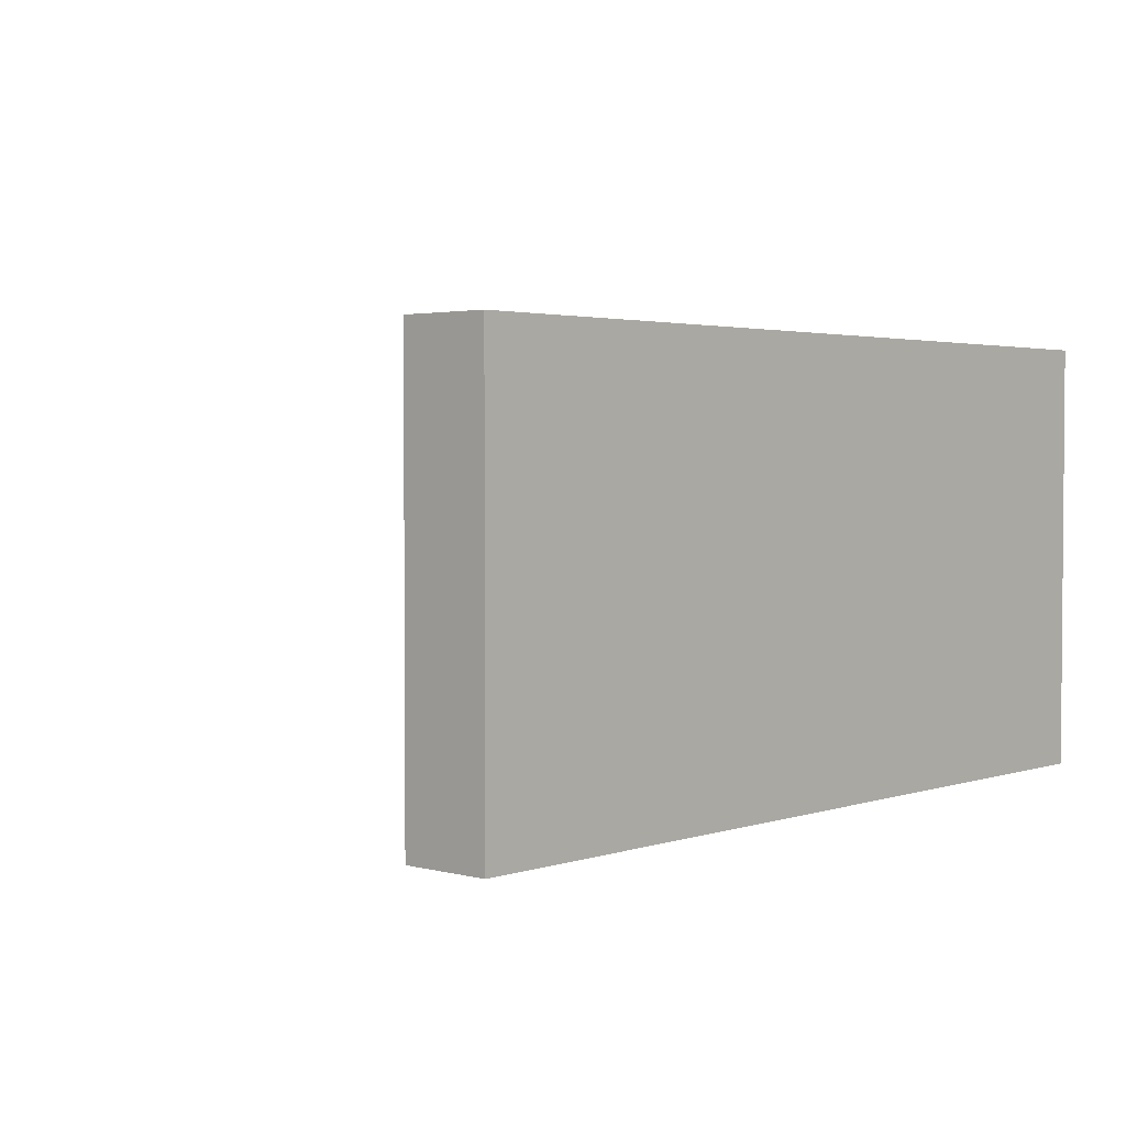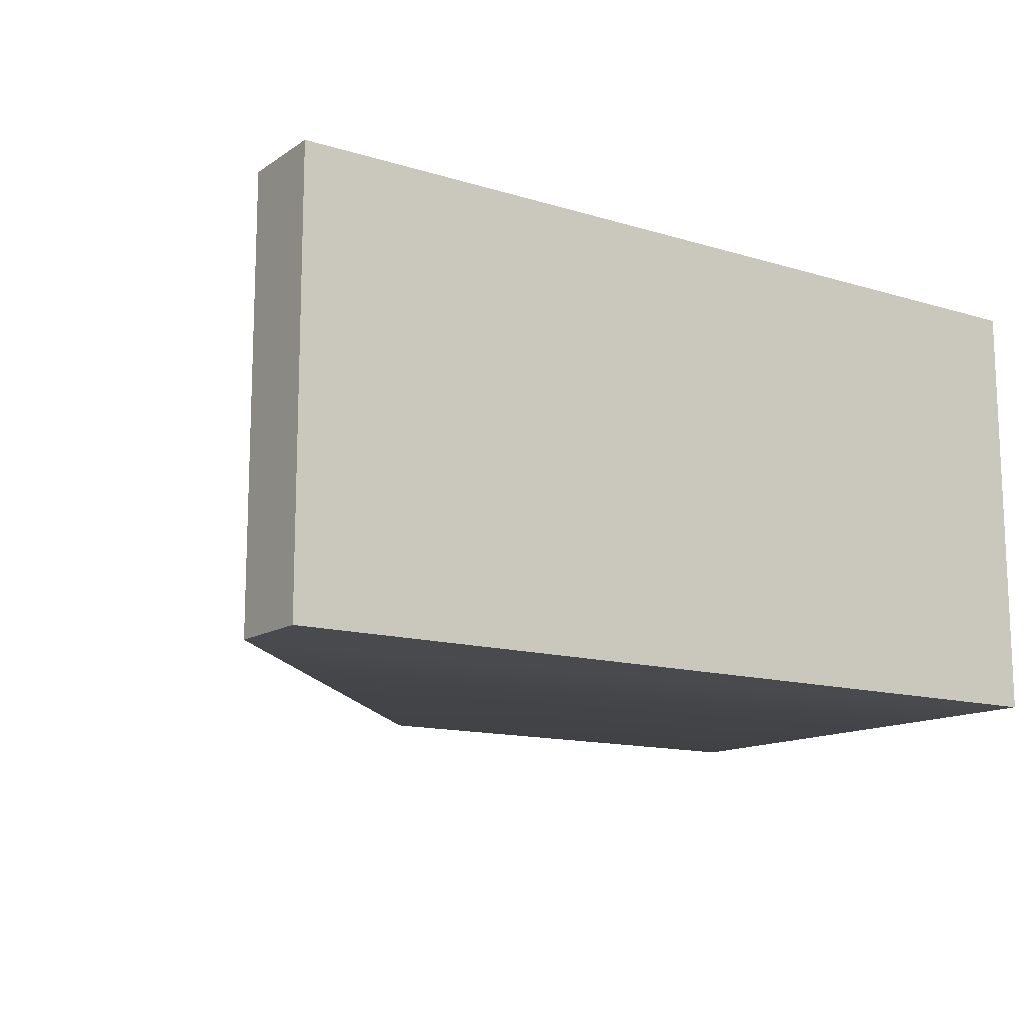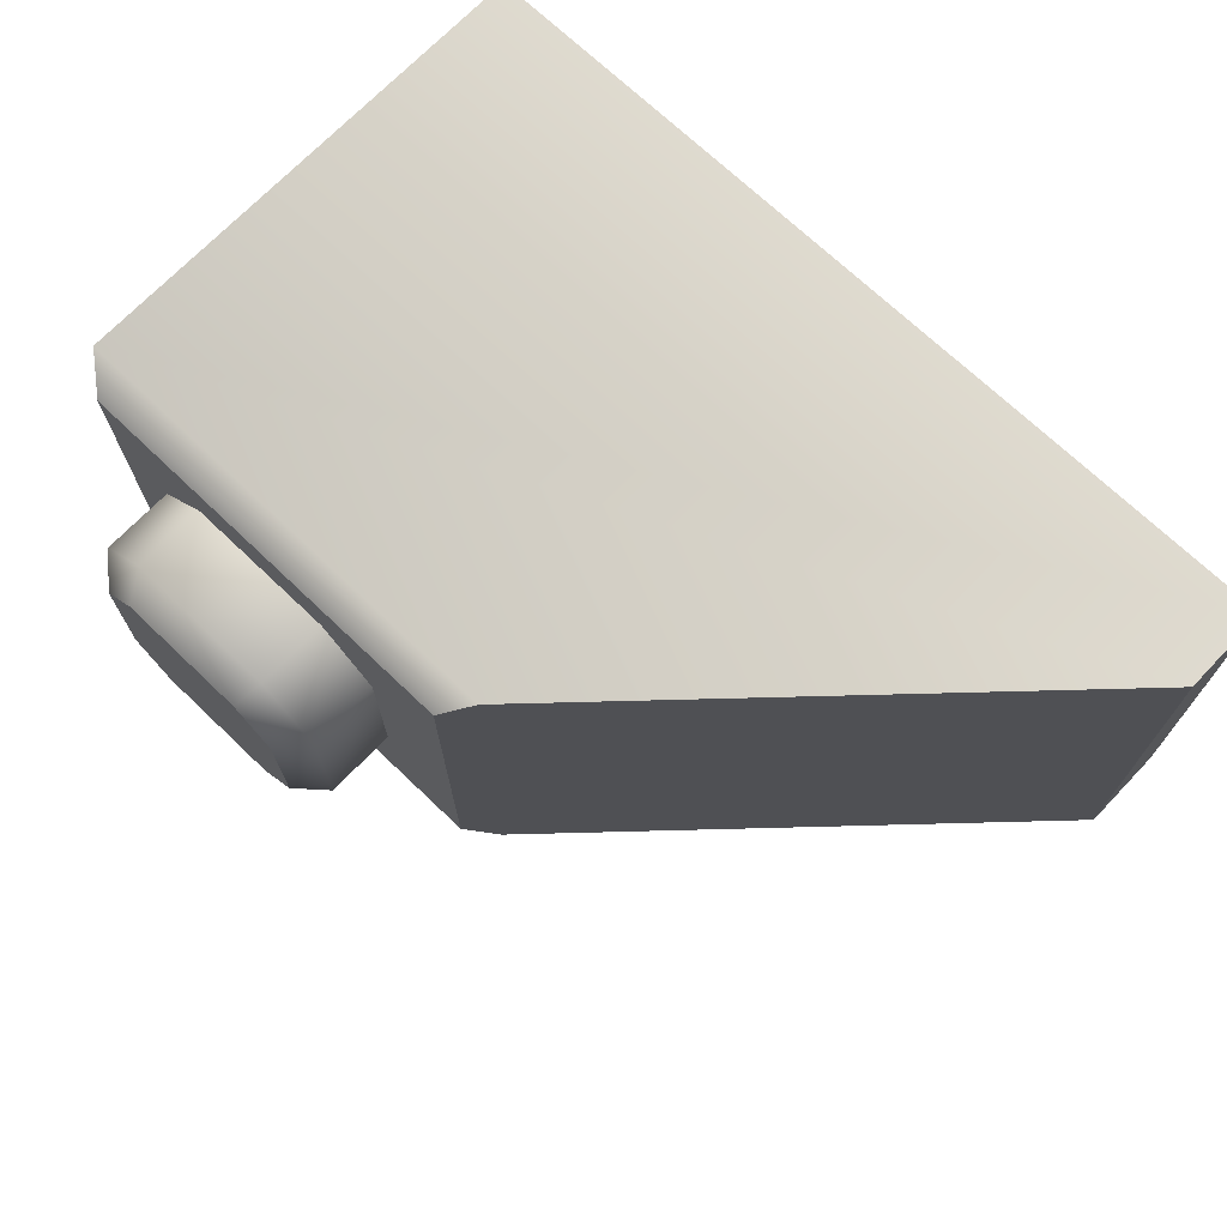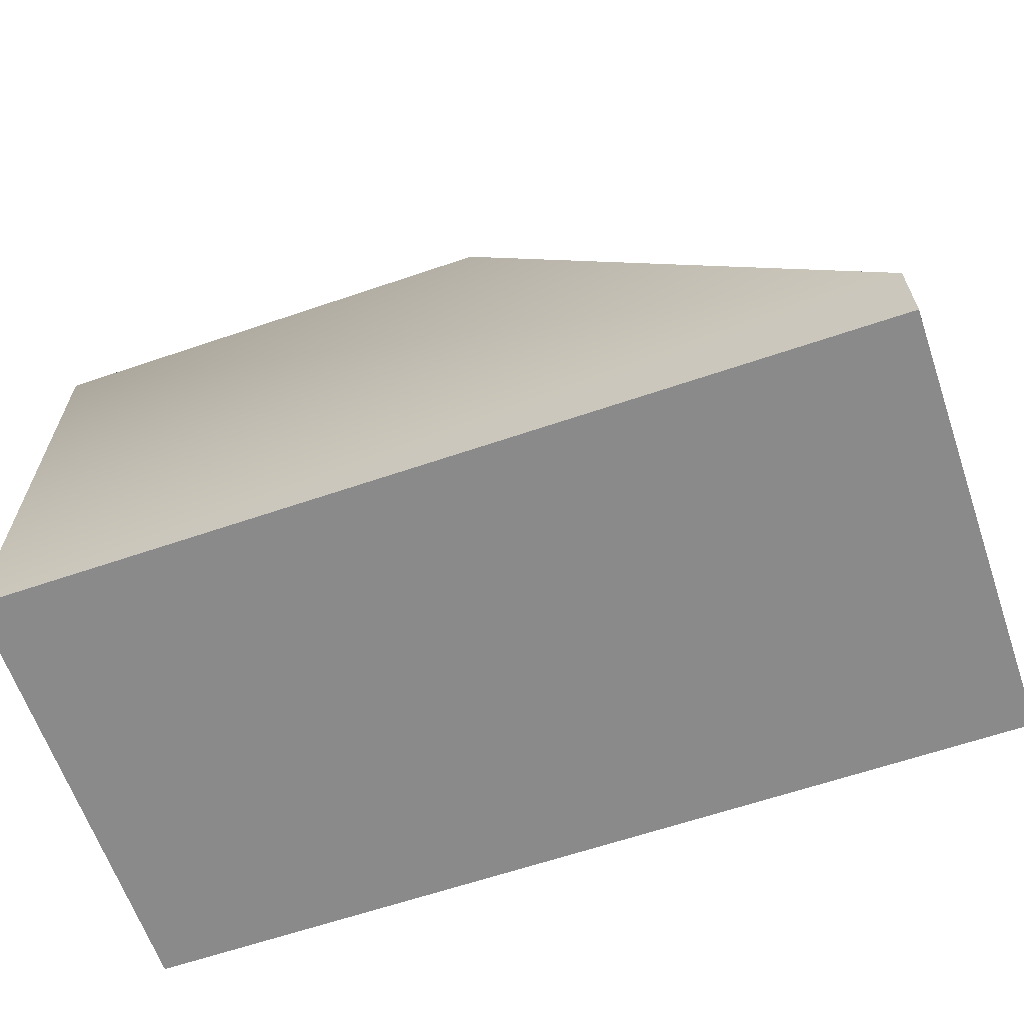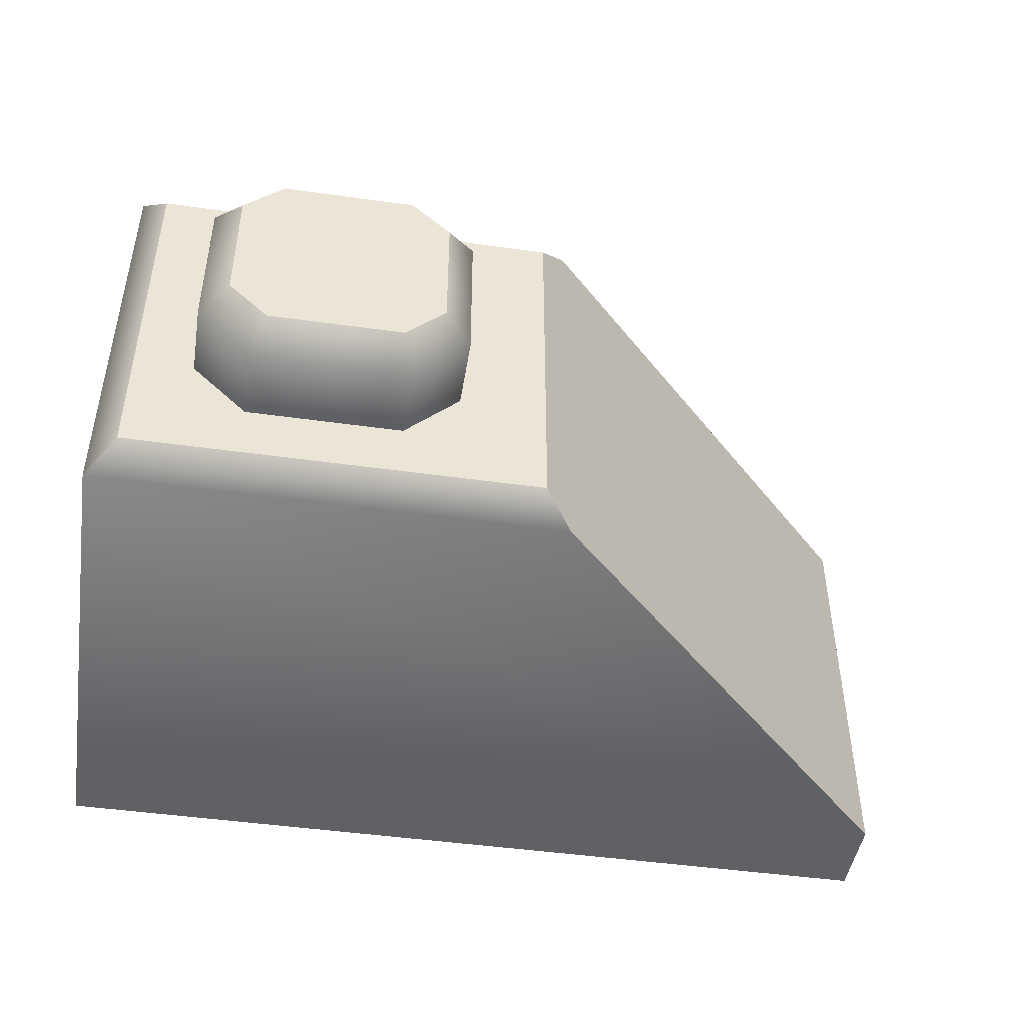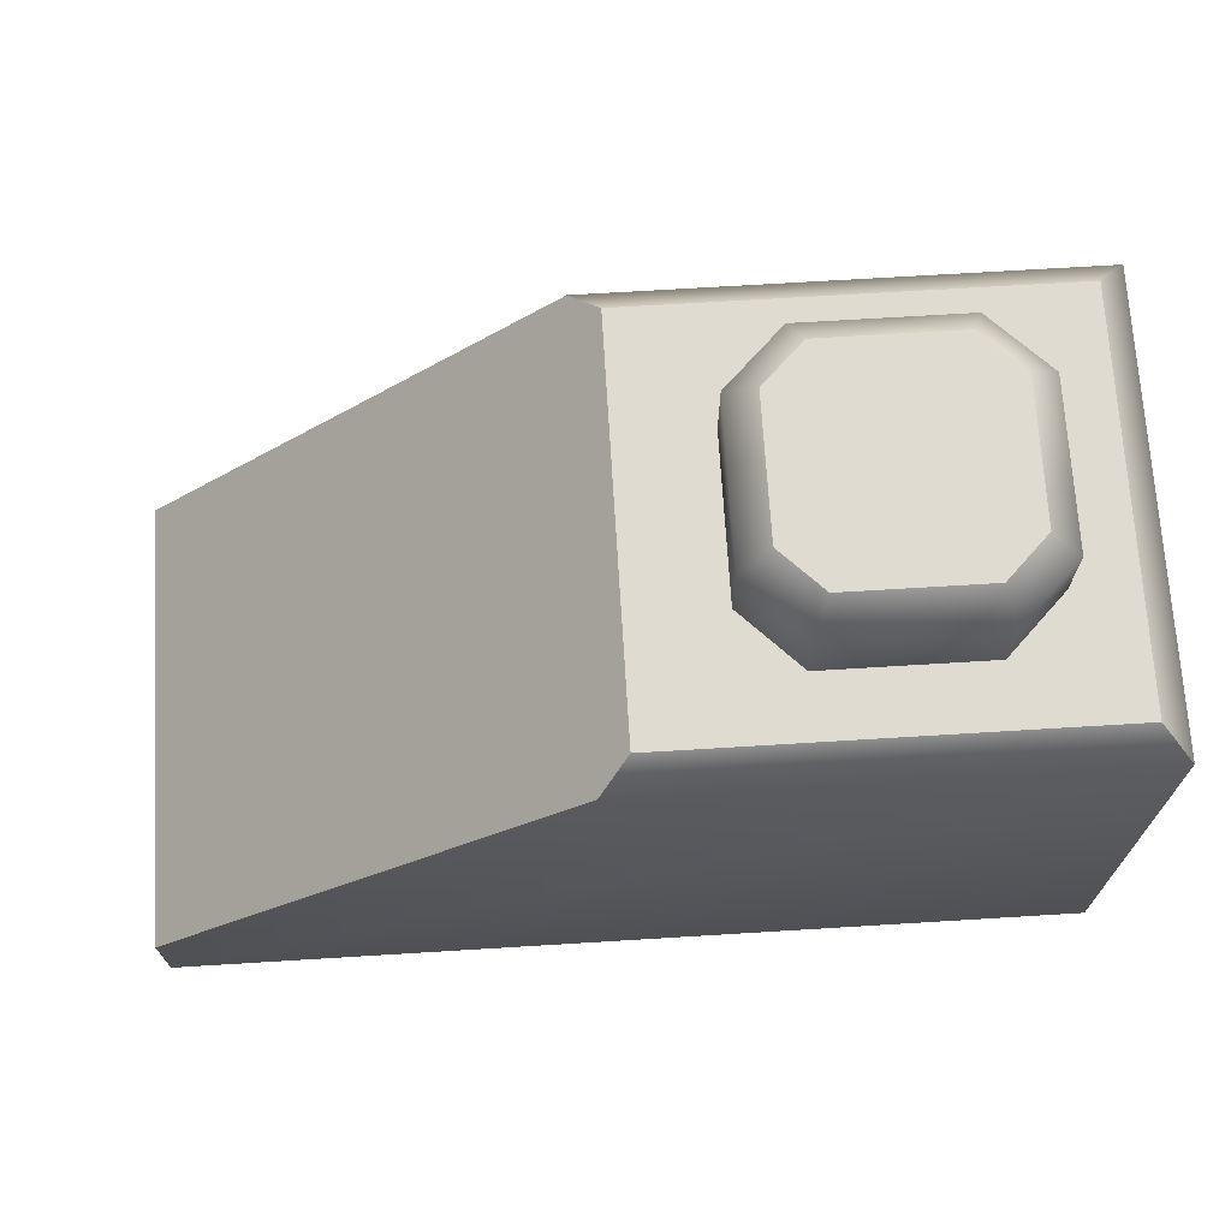
<metadata>
{"format":"obj","ext":"obj","renderer":"f3d","projection":"perspective","resolution":1024,"background":"white","views":[{"elev":2.7,"azim":-48.0,"up":"+Z"},{"elev":-13.4,"azim":-34.5,"up":"+Z"},{"elev":70.8,"azim":-136.3,"up":"+Z"},{"elev":-63.4,"azim":-161.0,"up":"+Y"},{"elev":-46.5,"azim":170.9,"up":"+Z"},{"elev":70.2,"azim":-3.5,"up":"+Y"}]}
</metadata>
<code>
g bevel-hq-brick-slope-1x2
v 0.0795 0 0.0395 1 1 1
v 0.0795 0 -0.0395 1 1 1
v -0.0795 0 0.0395 1 1 1
v -0.0795 0 -0.0395 1 1 1
v -0.0795 0.016 -0.0395 1 1 1
v -0.0795 0.016 0.0395 1 1 1
v 0.0745 0.096 -0.0345 1 1 1
v 0.0745 0.096 0.0345 1 1 1
v 0 0.096 -0.0345 1 1 1
v 0 0.096 0.0345 1 1 1
v 0.0795 0.091 0.0395 1 1 1
v 0.0795 0.091 -0.0395 1 1 1
v -0.004969 0.091 -0.0395 1 1 1
v -0.004969 0.091 0.0395 1 1 1
v 0.05875 0.114 -0.01193 1 1 1
v 0.05875 0.114 0.01193 1 1 1
v 0.05168 0.114 -0.019 1 1 1
v 0.05168 0.114 0.019 1 1 1
v 0.02782 0.114 -0.019 1 1 1
v 0.02782 0.114 0.019 1 1 1
v 0.02075 0.114 -0.01193 1 1 1
v 0.02075 0.114 0.01193 1 1 1
v 0.05375 0.109 -0.024 1 1 1
v 0.02575 0.109 -0.024 1 1 1
v 0.06375 0.109 -0.014 1 1 1
v 0.05375 0.096 -0.024 1 1 1
v 0.02575 0.096 -0.024 1 1 1
v 0.06375 0.096 -0.014 1 1 1
v 0.01575 0.096 -0.014 1 1 1
v 0.06375 0.109 0.014 1 1 1
v 0.06375 0.096 0.014 1 1 1
v 0.01575 0.109 -0.014 1 1 1
v 0.01575 0.096 0.014 1 1 1
v 0.05375 0.109 0.024 1 1 1
v 0.05375 0.096 0.024 1 1 1
v 0.02575 0.096 0.024 1 1 1
v 0.01575 0.109 0.014 1 1 1
v 0.02575 0.109 0.024 1 1 1
f 3 2 1
f 2 3 4
f 3 5 4
f 5 3 6
f 9 8 7
f 8 9 10
f 2 11 1
f 11 2 12
f 7 11 12
f 11 7 8
f 5 2 4
f 2 5 12
f 12 5 13
f 9 12 13
f 12 9 7
f 11 3 1
f 3 11 6
f 6 11 14
f 8 14 11
f 14 8 10
f 6 13 5
f 13 6 9
f 9 6 10
f 10 6 14
f 17 16 15
f 16 17 18
f 18 17 19
f 18 19 20
f 20 19 21
f 20 21 22
f 15 23 17
f 23 19 17
f 19 23 24
f 24 21 19
f 23 15 25
f 26 24 23
f 25 26 23
f 24 26 27
f 26 25 28
f 29 24 27
f 15 30 25
f 30 28 25
f 30 15 16
f 28 30 31
f 24 29 32
f 21 24 32
f 33 32 29
f 16 34 30
f 34 31 30
f 31 34 35
f 34 16 18
f 34 36 35
f 37 21 32
f 32 33 37
f 36 37 33
f 21 37 22
f 18 38 34
f 36 34 38
f 37 36 38
f 38 22 37
f 38 18 20
f 22 38 20
g bevel-hq-brick-slope-1x2
f 3 2 1
f 2 3 4
f 3 5 4
f 5 3 6
f 9 8 7
f 8 9 10
f 2 11 1
f 11 2 12
f 7 11 12
f 11 7 8
f 5 2 4
f 2 5 12
f 12 5 13
f 9 12 13
f 12 9 7
f 11 3 1
f 3 11 6
f 6 11 14
f 8 14 11
f 14 8 10
f 6 13 5
f 13 6 9
f 9 6 10
f 10 6 14
f 17 16 15
f 16 17 18
f 18 17 19
f 18 19 20
f 20 19 21
f 20 21 22
f 15 23 17
f 23 19 17
f 19 23 24
f 24 21 19
f 23 15 25
f 26 24 23
f 25 26 23
f 24 26 27
f 26 25 28
f 29 24 27
f 15 30 25
f 30 28 25
f 30 15 16
f 28 30 31
f 24 29 32
f 21 24 32
f 33 32 29
f 16 34 30
f 34 31 30
f 31 34 35
f 34 16 18
f 34 36 35
f 37 21 32
f 32 33 37
f 36 37 33
f 21 37 22
f 18 38 34
f 36 34 38
f 37 36 38
f 38 22 37
f 38 18 20
f 22 38 20

</code>
